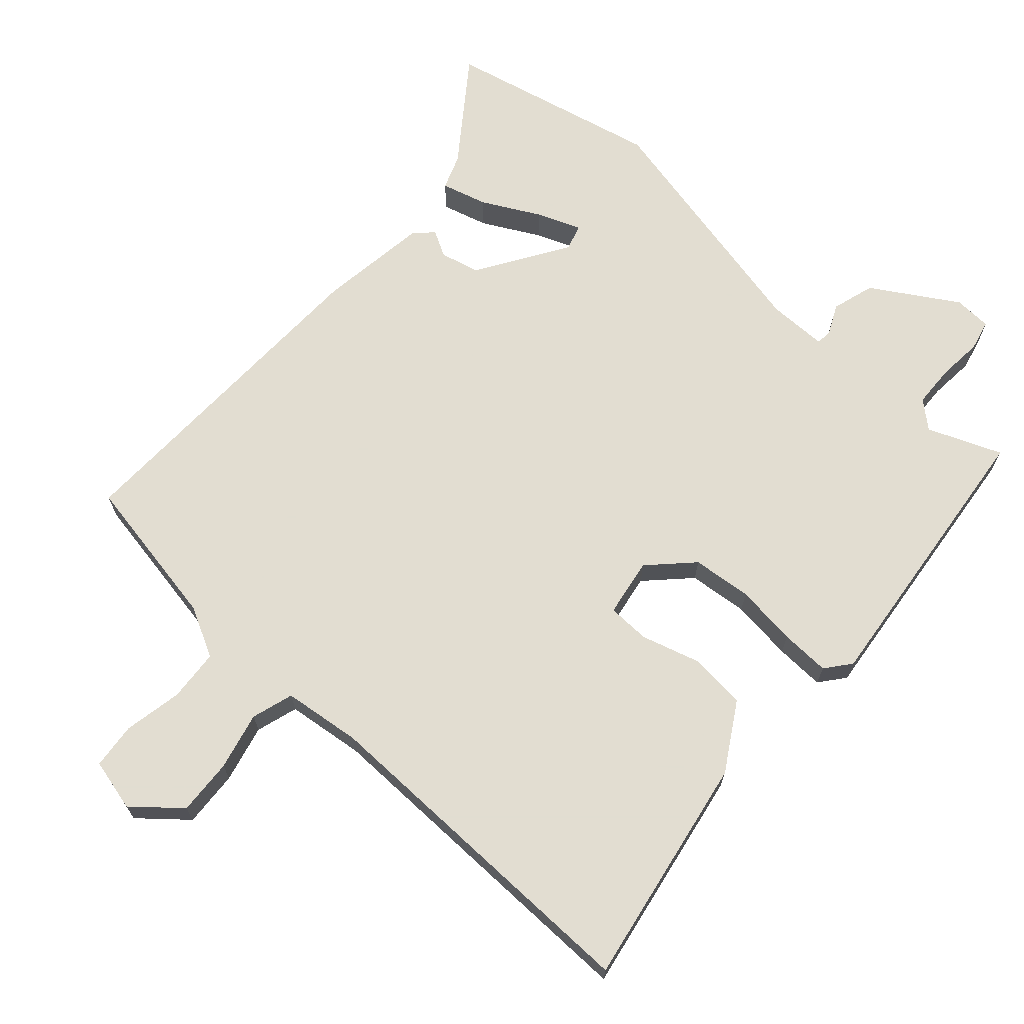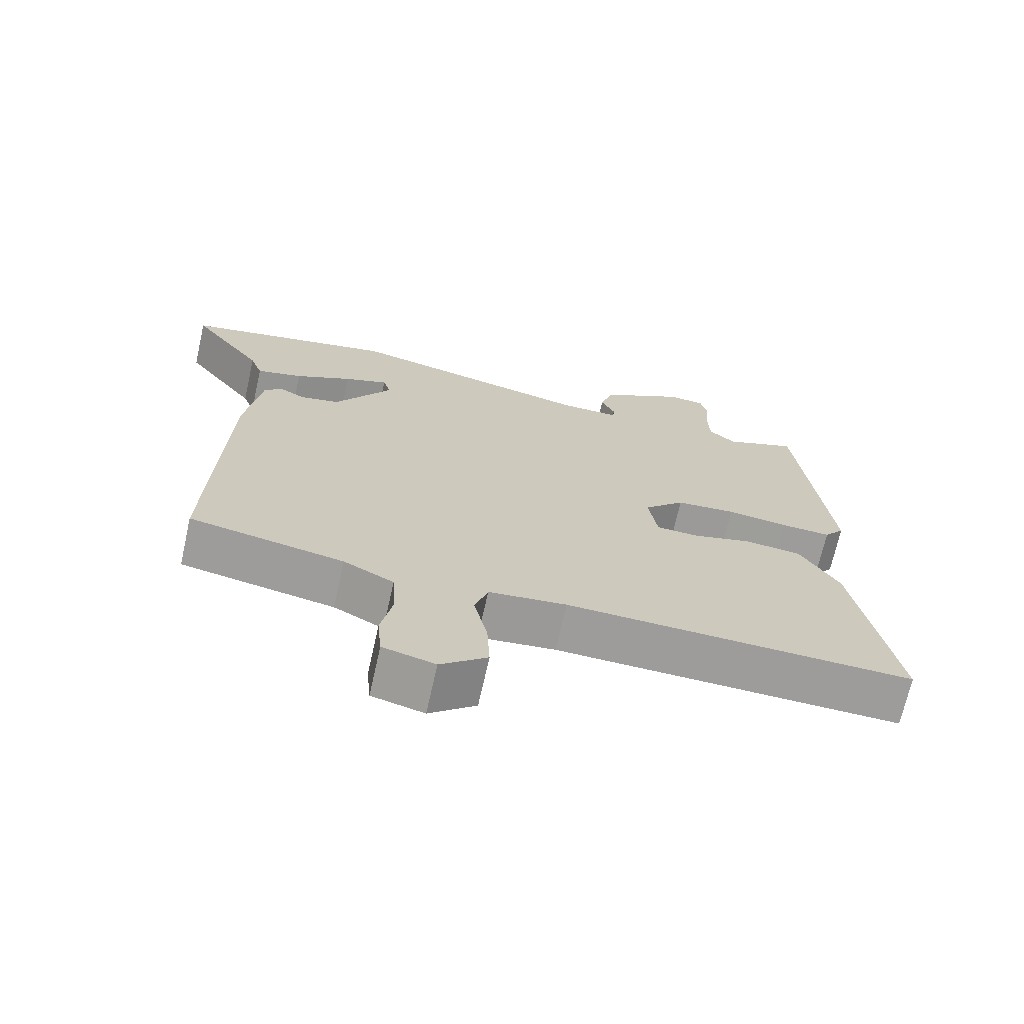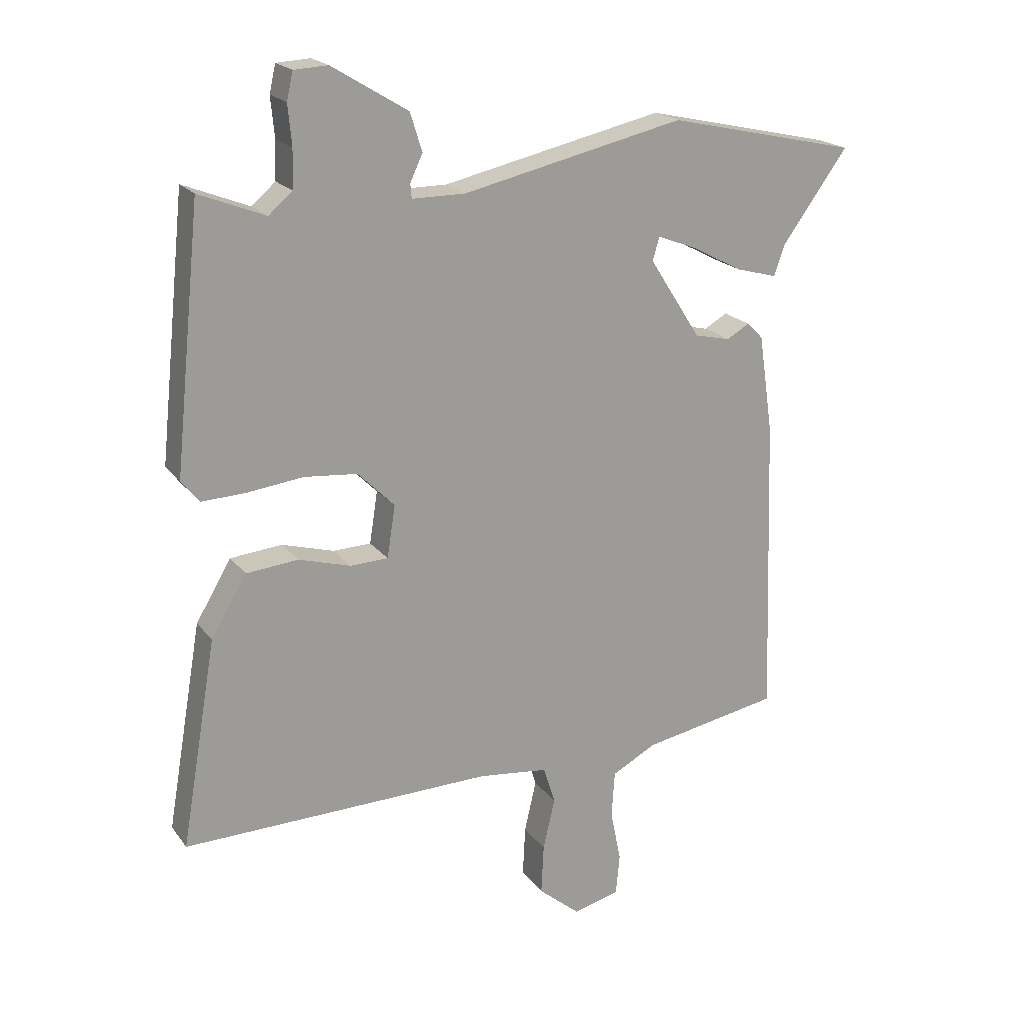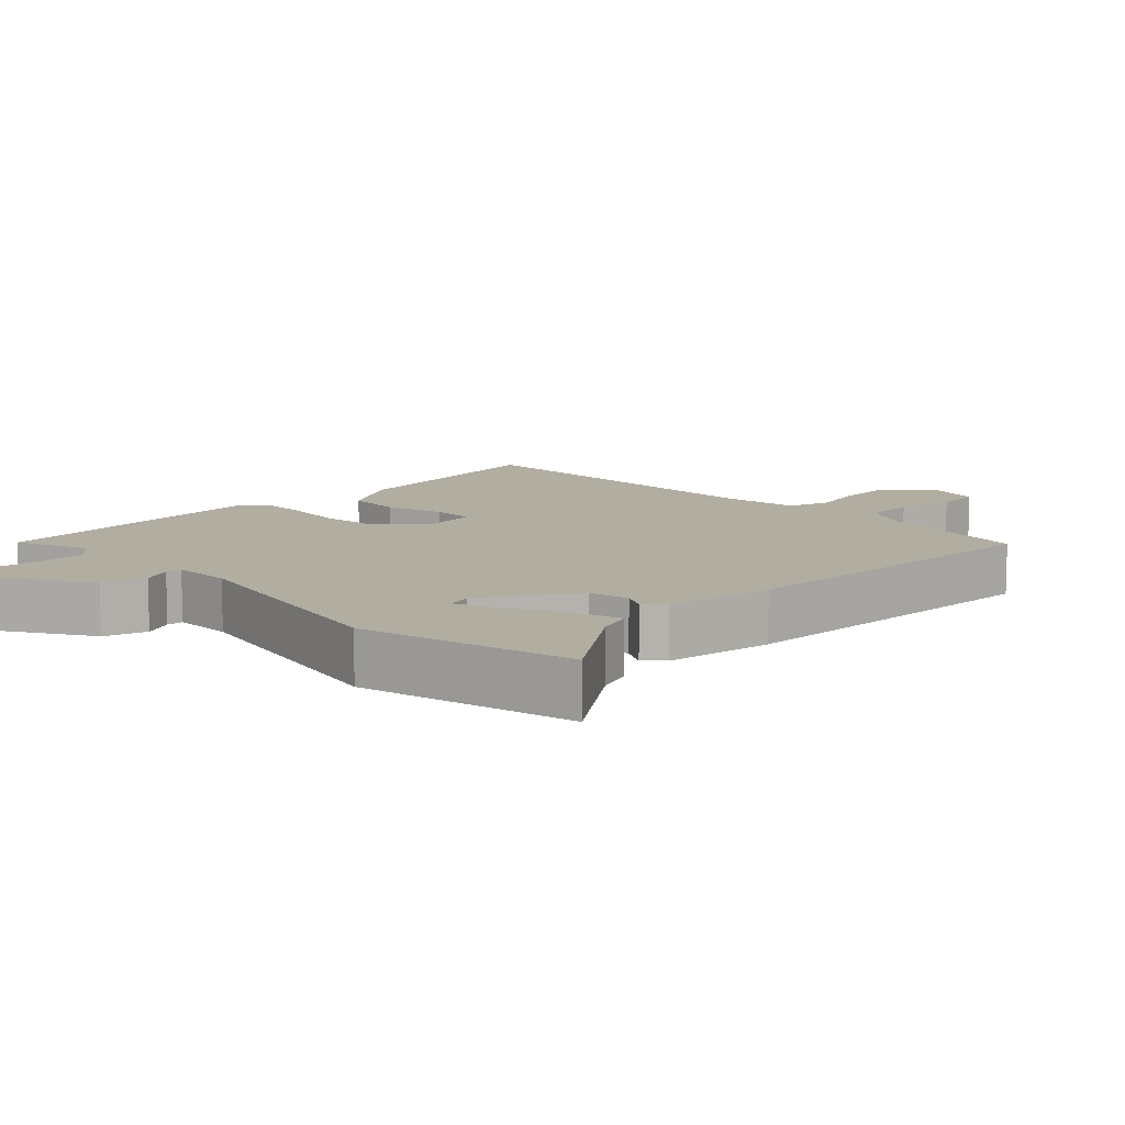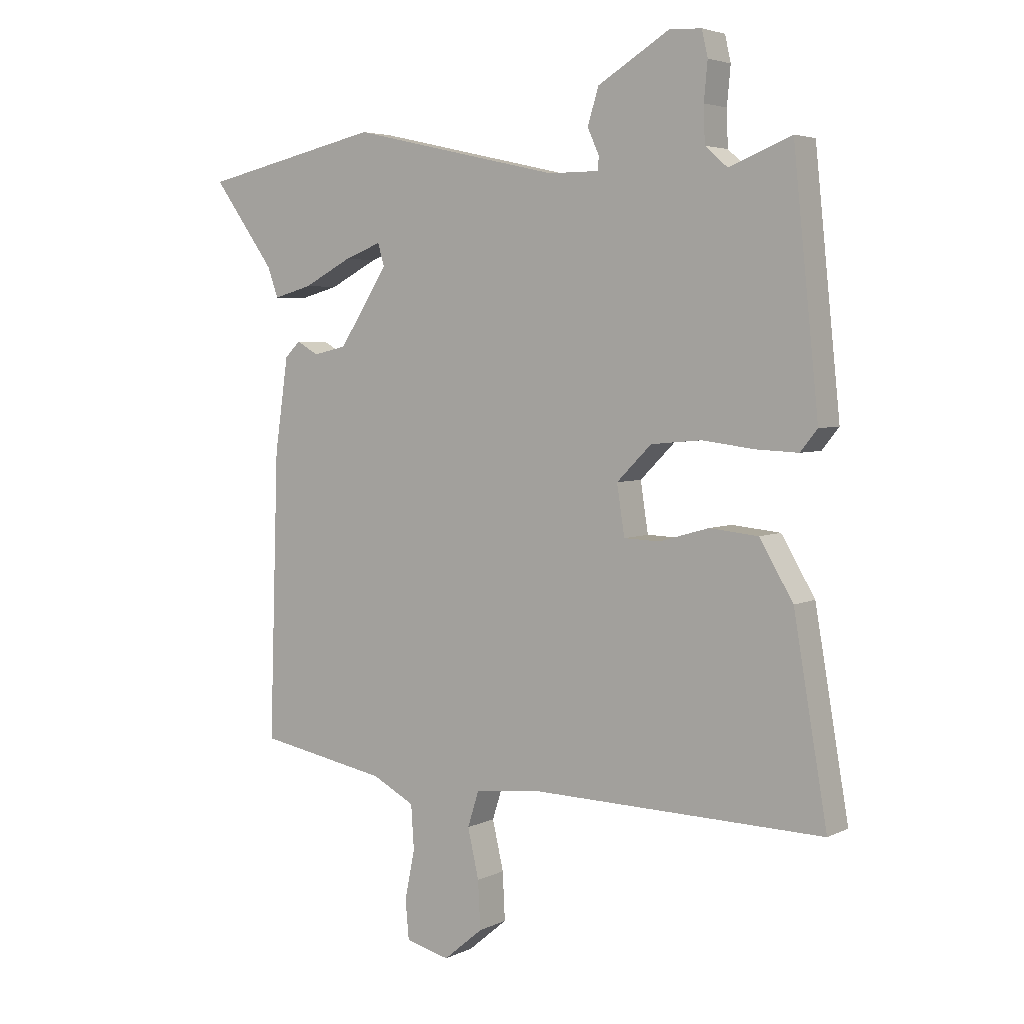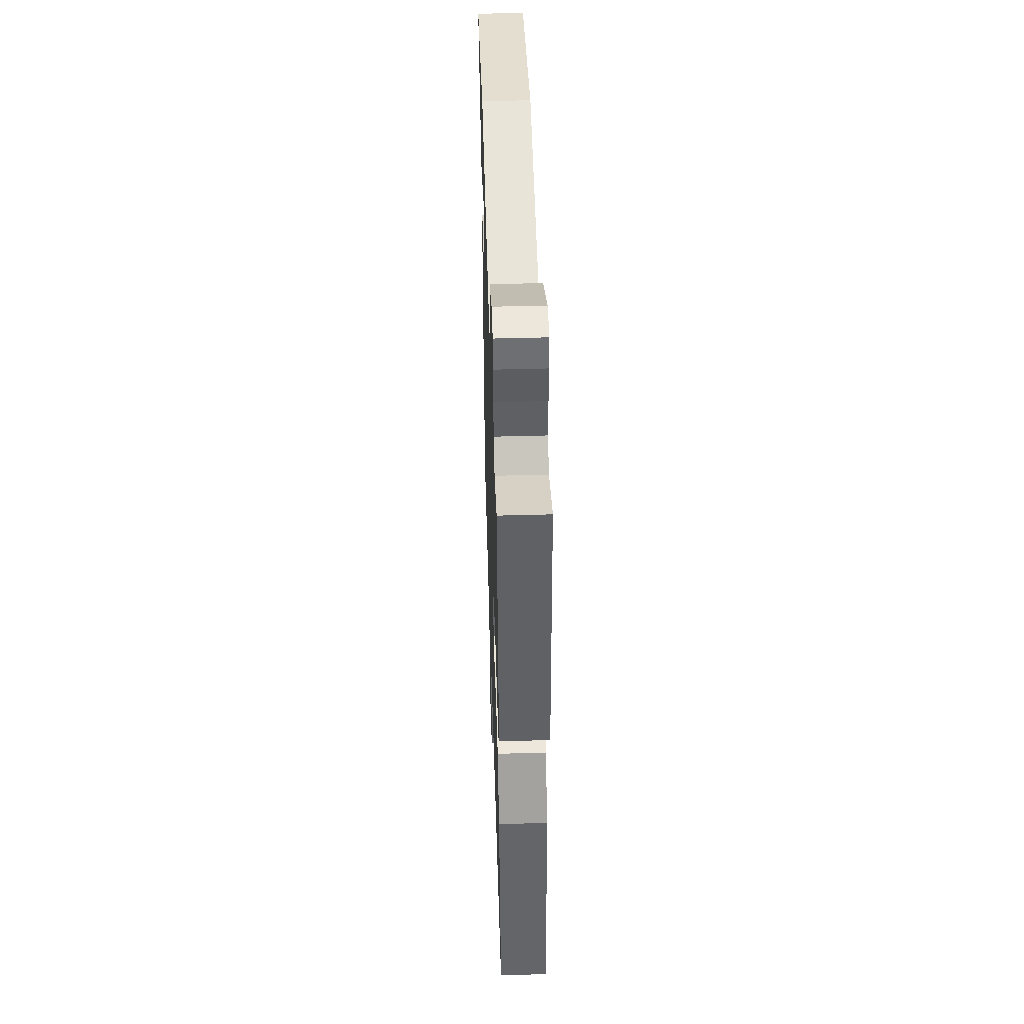
<metadata>
{"format":"obj","ext":"obj","renderer":"f3d","projection":"perspective","resolution":1024,"background":"white","views":[{"elev":68.6,"azim":-138.4,"up":"+Y"},{"elev":-70.1,"azim":167.4,"up":"+Z"},{"elev":20.0,"azim":-25.8,"up":"+Z"},{"elev":10.4,"azim":45.2,"up":"+Y"},{"elev":4.4,"azim":-146.1,"up":"+Z"},{"elev":48.3,"azim":-91.8,"up":"+Z"}]}
</metadata>
<code>
v 0.506 0.07 -0.461
v 0.285 0.07 -0.502
v 0.213 0.07 -0.54
v 0.208 0.07 -0.615
v 0.225 0.07 -0.699
v 0.219 0.07 -0.765
v 0.144 0.07 -0.784
v 0.077 0.07 -0.728
v 0.081 0.07 -0.647
v 0.1 0.07 -0.564
v 0.081 0.07 -0.504
v -0.031 0.07 -0.491
v -0.53 0.07 -0.502
v -0.473 0.07 -0.169
v -0.416 0.07 -0.073
v -0.333 0.07 -0.065
v -0.249 0.07 -0.089
v -0.188 0.07 -0.087
v -0.175 0.07 -0.003
v -0.234 0.07 0.056
v -0.32 0.07 0.064
v -0.409 0.07 0.053
v -0.48 0.07 0.05
v -0.509 0.07 0.086
v -0.466 0.07 0.502
v -0.36 0.07 0.46
v -0.322 0.07 0.493
v -0.32 0.07 0.554
v -0.326 0.07 0.618
v -0.316 0.07 0.662
v -0.262 0.07 0.665
v -0.14 0.07 0.591
v -0.121 0.07 0.53
v -0.141 0.07 0.487
v -0.139 0.07 0.464
v -0.053 0.07 0.464
v 0.303 0.07 0.544
v 0.609 0.07 0.476
v 0.504 0.07 0.331
v 0.486 0.07 0.281
v 0.42 0.07 0.299
v 0.338 0.07 0.342
v 0.275 0.07 0.366
v 0.264 0.07 0.329
v 0.347 0.07 0.2
v 0.404 0.07 0.187
v 0.441 0.07 0.208
v 0.467 0.07 0.182
v 0.49 0.07 0.024
v 0.506 0 -0.461
v 0.285 0 -0.502
v 0.213 0 -0.54
v 0.208 0 -0.615
v 0.225 0 -0.699
v 0.219 0 -0.765
v 0.144 0 -0.784
v 0.077 0 -0.728
v 0.081 0 -0.647
v 0.1 0 -0.564
v 0.081 0 -0.504
v -0.031 0 -0.491
v -0.53 0 -0.502
v -0.473 0 -0.169
v -0.416 0 -0.073
v -0.333 0 -0.065
v -0.249 0 -0.089
v -0.188 0 -0.087
v -0.175 0 -0.003
v -0.234 0 0.056
v -0.32 0 0.064
v -0.409 0 0.053
v -0.48 0 0.05
v -0.509 0 0.086
v -0.466 0 0.502
v -0.36 0 0.46
v -0.322 0 0.493
v -0.32 0 0.554
v -0.326 0 0.618
v -0.316 0 0.662
v -0.262 0 0.665
v -0.14 0 0.591
v -0.121 0 0.53
v -0.141 0 0.487
v -0.139 0 0.464
v -0.053 0 0.464
v 0.303 0 0.544
v 0.609 0 0.476
v 0.504 0 0.331
v 0.486 0 0.281
v 0.42 0 0.299
v 0.338 0 0.342
v 0.275 0 0.366
v 0.264 0 0.329
v 0.347 0 0.2
v 0.404 0 0.187
v 0.441 0 0.208
v 0.467 0 0.182
v 0.49 0 0.024
f 46 47 48 49
f 45 46 49 1
f 44 45 1 2
f 39 40 41 42
f 39 42 43
f 36 37 38 39
f 35 36 39 43
f 31 32 33 34
f 31 34 35
f 28 29 30 31
f 27 28 31 35
f 26 27 35 43
f 24 25 26
f 21 22 23 24
f 20 21 24 26
f 19 20 26 43
f 14 15 16 17
f 12 13 14 17
f 11 12 17 18
f 7 8 9 10
f 5 6 7 10
f 4 5 10 11
f 3 4 11 18
f 44 2 3 18
f 18 19 43 44
f 98 97 96 95
f 50 98 95 94
f 51 50 94 93
f 91 90 89 88
f 92 91 88
f 88 87 86 85
f 92 88 85 84
f 83 82 81 80
f 84 83 80
f 80 79 78 77
f 84 80 77 76
f 92 84 76 75
f 75 74 73
f 73 72 71 70
f 75 73 70 69
f 92 75 69 68
f 66 65 64 63
f 66 63 62 61
f 67 66 61 60
f 59 58 57 56
f 59 56 55 54
f 60 59 54 53
f 67 60 53 52
f 67 52 51 93
f 93 92 68 67
f 1 50 51 2
f 2 51 52 3
f 3 52 53 4
f 4 53 54 5
f 5 54 55 6
f 6 55 56 7
f 7 56 57 8
f 8 57 58 9
f 9 58 59 10
f 10 59 60 11
f 11 60 61 12
f 12 61 62 13
f 13 62 63 14
f 14 63 64 15
f 15 64 65 16
f 16 65 66 17
f 17 66 67 18
f 18 67 68 19
f 19 68 69 20
f 20 69 70 21
f 21 70 71 22
f 22 71 72 23
f 23 72 73 24
f 24 73 74 25
f 25 74 75 26
f 26 75 76 27
f 27 76 77 28
f 28 77 78 29
f 29 78 79 30
f 30 79 80 31
f 31 80 81 32
f 32 81 82 33
f 33 82 83 34
f 34 83 84 35
f 35 84 85 36
f 36 85 86 37
f 37 86 87 38
f 38 87 88 39
f 39 88 89 40
f 40 89 90 41
f 41 90 91 42
f 42 91 92 43
f 43 92 93 44
f 44 93 94 45
f 45 94 95 46
f 46 95 96 47
f 47 96 97 48
f 48 97 98 49
f 49 98 50 1

</code>
